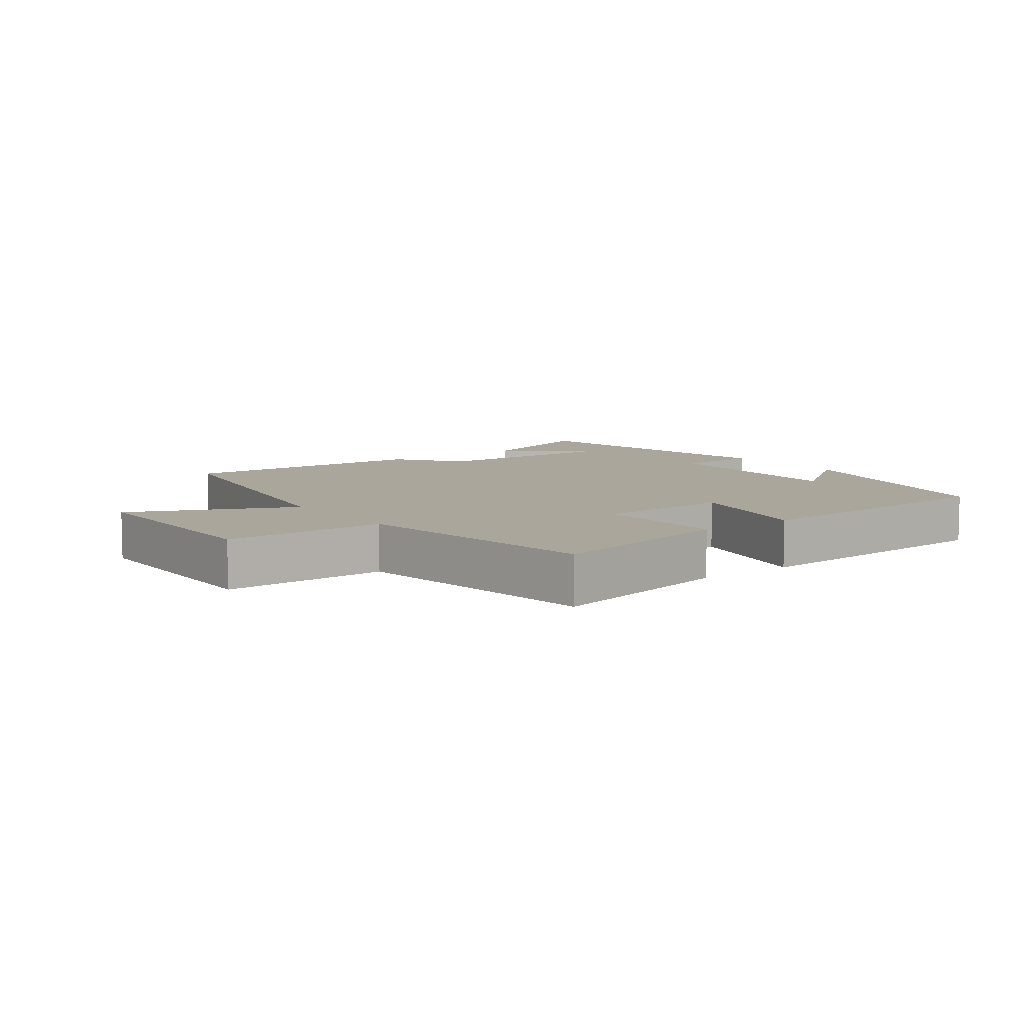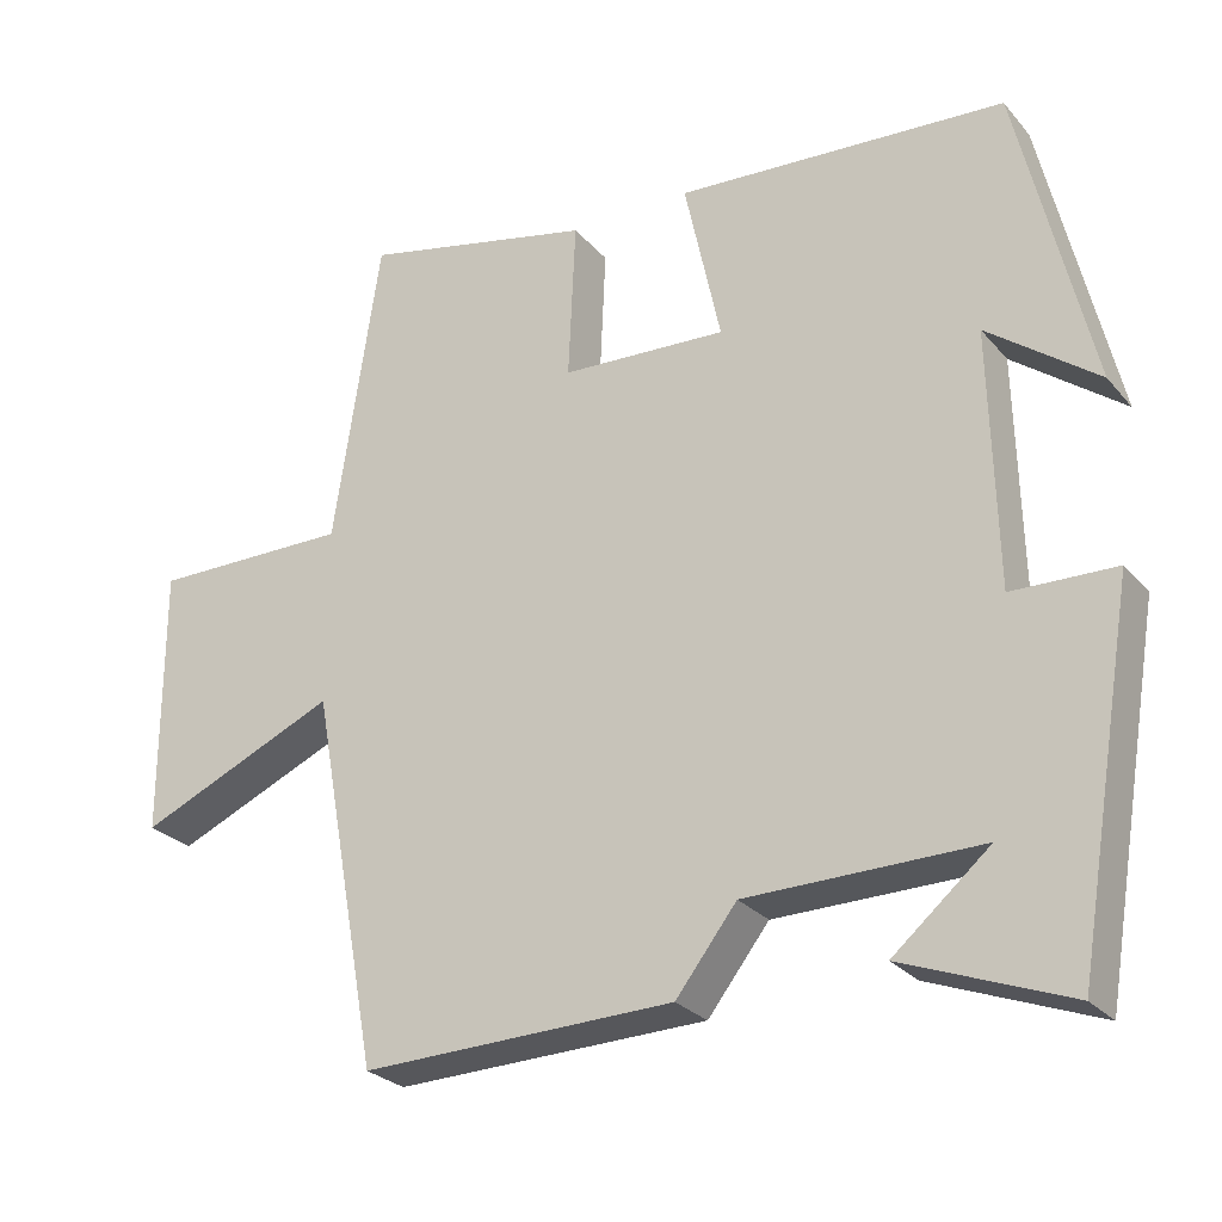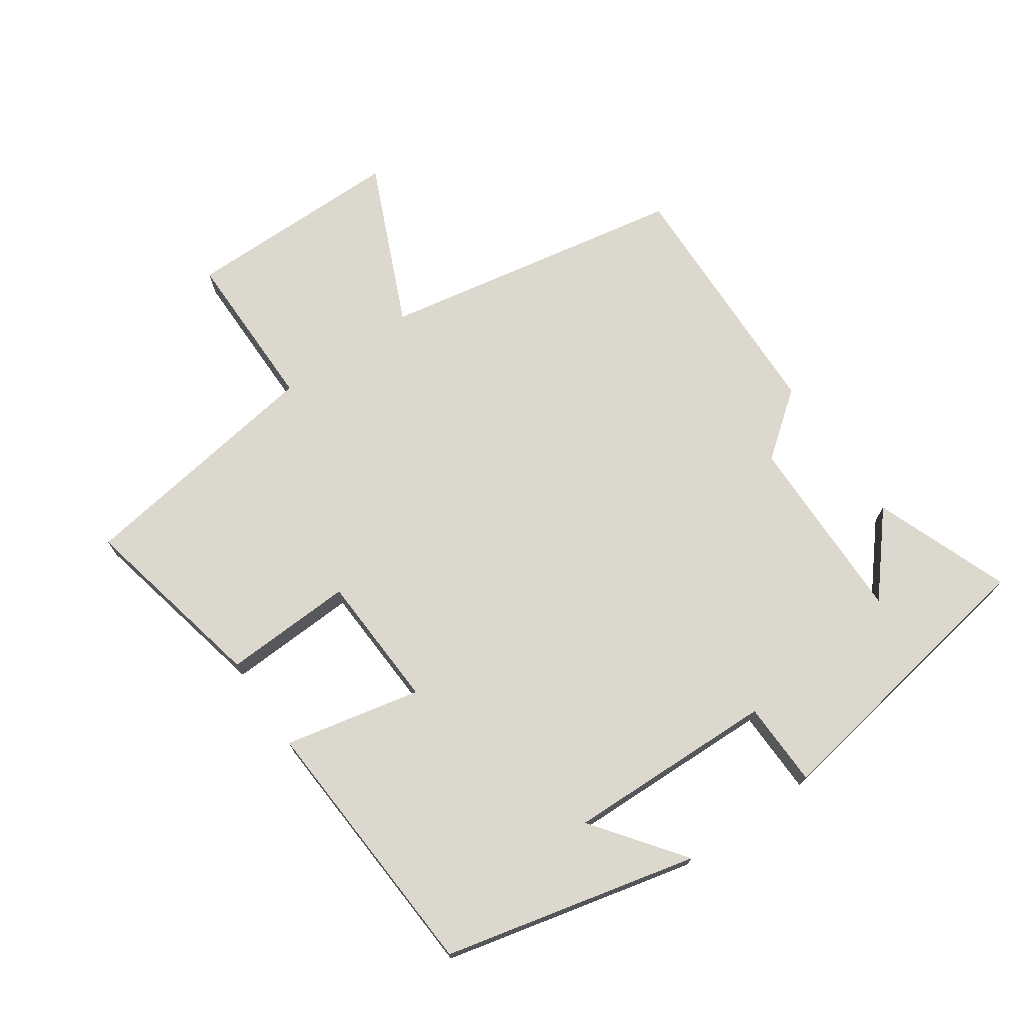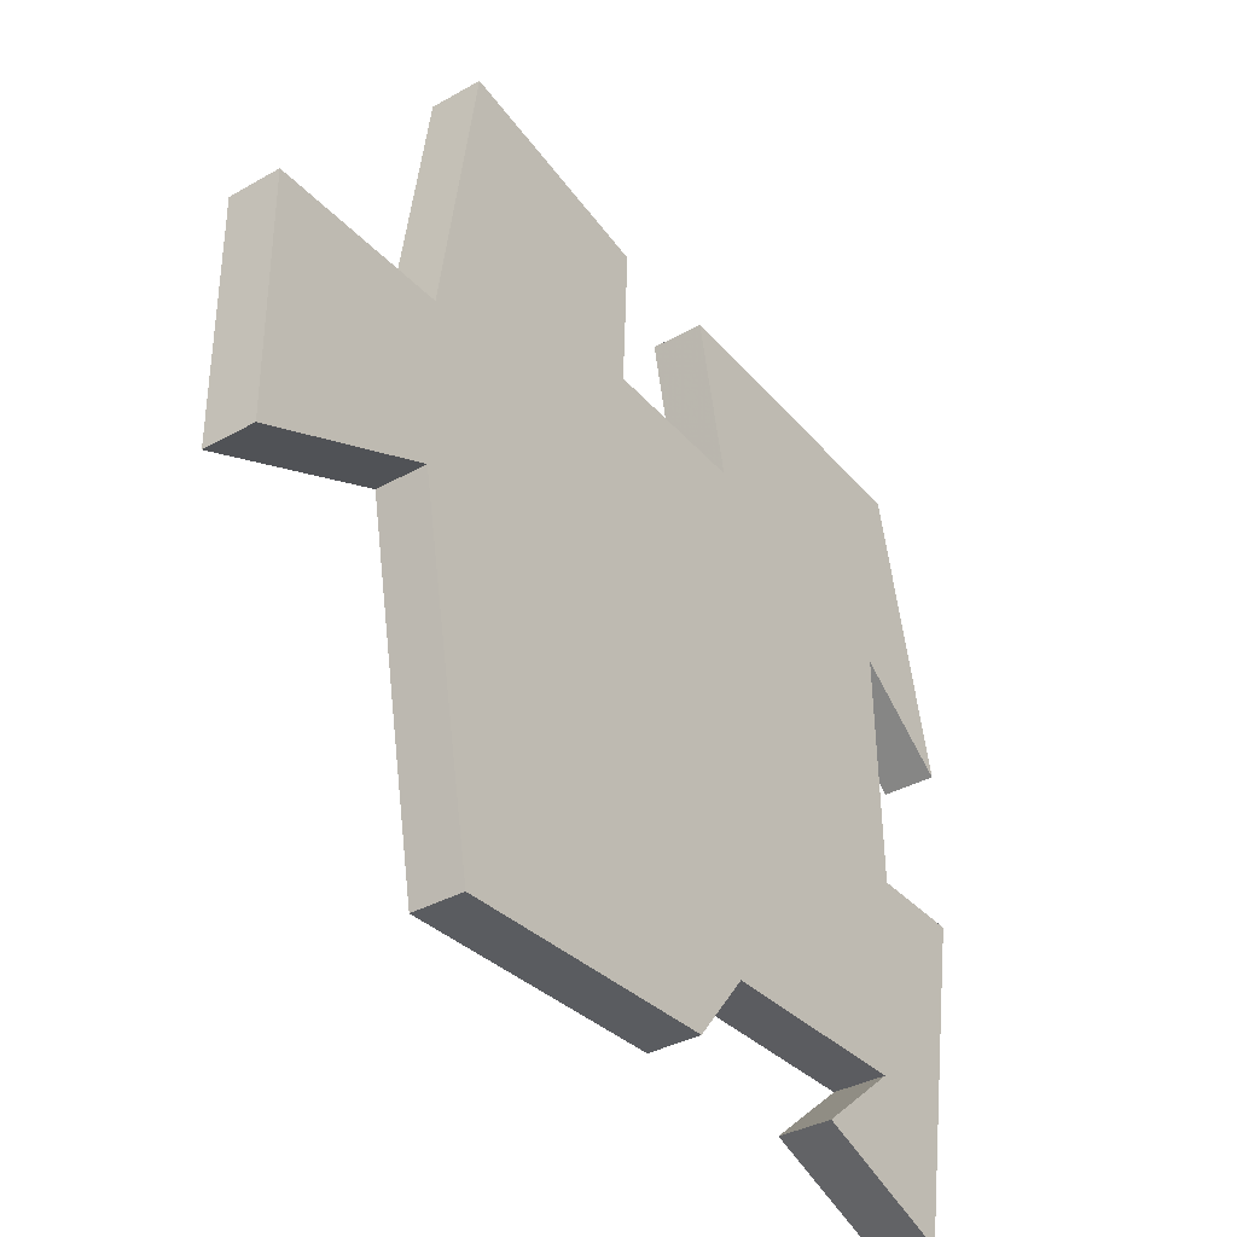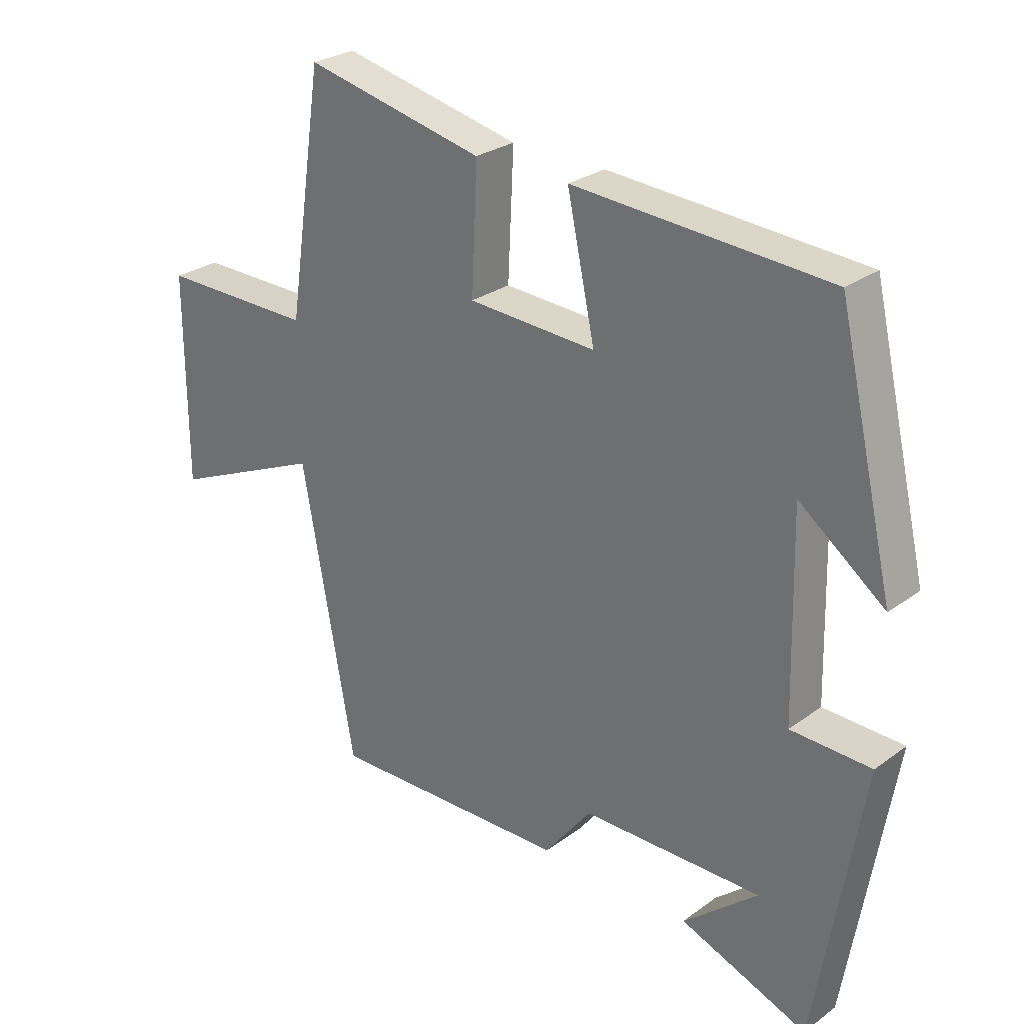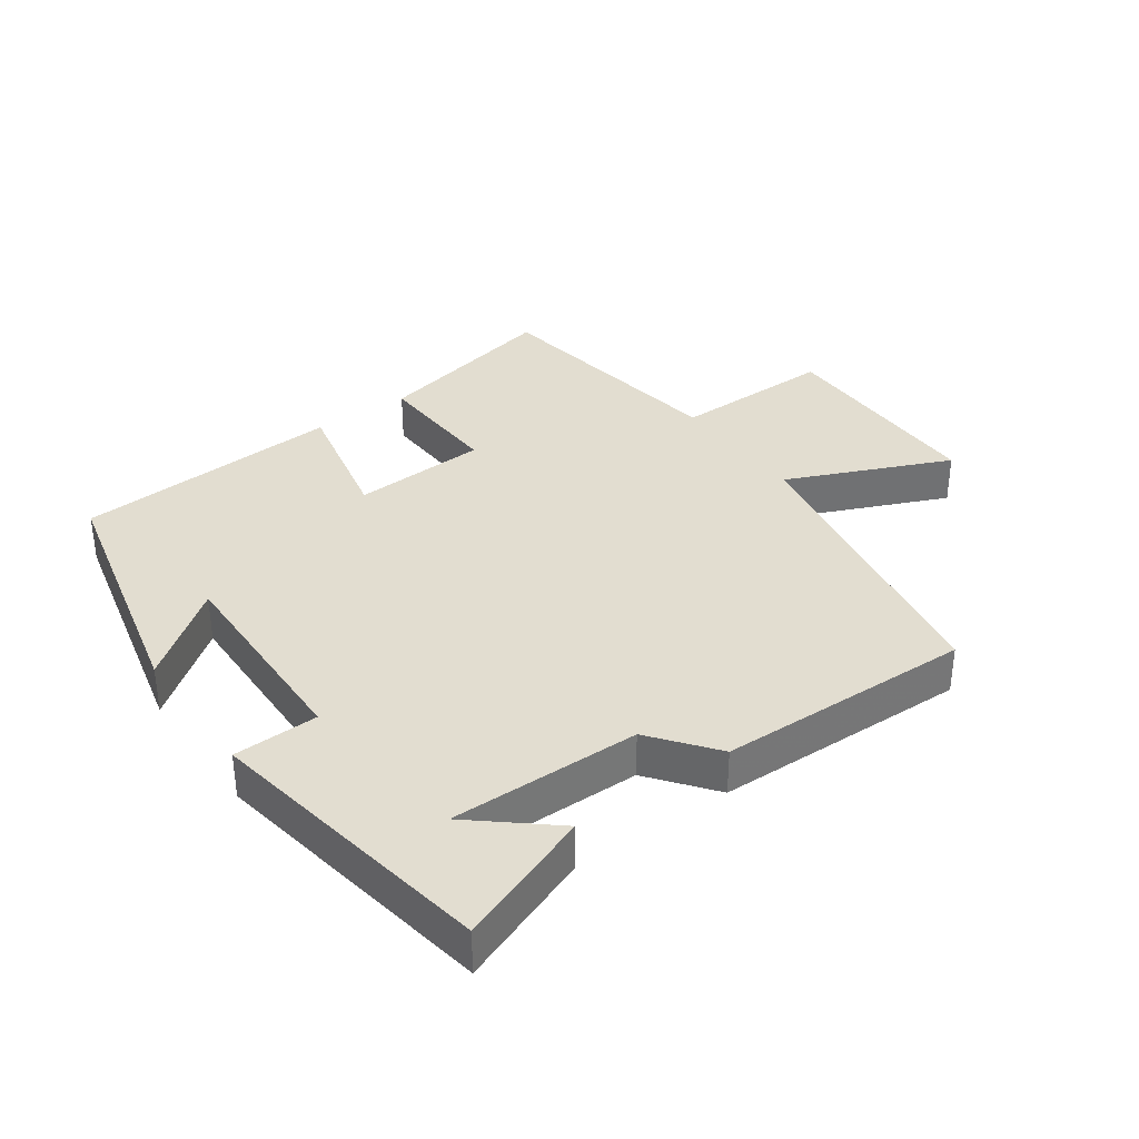
<metadata>
{"format":"obj","ext":"obj","renderer":"f3d","projection":"perspective","resolution":1024,"background":"white","views":[{"elev":8.0,"azim":-36.3,"up":"+Y"},{"elev":-26.5,"azim":31.0,"up":"+Z"},{"elev":72.3,"azim":55.4,"up":"+Y"},{"elev":-35.8,"azim":-53.4,"up":"+Z"},{"elev":27.4,"azim":41.9,"up":"+Z"},{"elev":35.3,"azim":144.4,"up":"+Y"}]}
</metadata>
<code>
v -0.442 0.07 0.563
v -0.153 0.07 0.5
v -0.162 0.07 0.302
v 0.044 0.07 0.292
v -0.001 0.07 0.5
v 0.409 0.07 0.475
v 0.5 0.07 0.089
v 0.363 0.07 0.192
v 0.371 0.07 -0.128
v 0.5 0.07 -0.131
v 0.426 0.07 -0.578
v 0.22 0.07 -0.5
v 0.34 0.07 -0.398
v 0.05 0.07 -0.402
v -0.026 0.07 -0.5
v -0.415 0.07 -0.511
v -0.5 0.07 -0.045
v -0.748 0.07 -0.154
v -0.748 0.07 0.18
v -0.5 0.07 0.179
v -0.442 0 0.563
v -0.153 0 0.5
v -0.162 0 0.302
v 0.044 0 0.292
v -0.001 0 0.5
v 0.409 0 0.475
v 0.5 0 0.089
v 0.363 0 0.192
v 0.371 0 -0.128
v 0.5 0 -0.131
v 0.426 0 -0.578
v 0.22 0 -0.5
v 0.34 0 -0.398
v 0.05 0 -0.402
v -0.026 0 -0.5
v -0.415 0 -0.511
v -0.5 0 -0.045
v -0.748 0 -0.154
v -0.748 0 0.18
v -0.5 0 0.179
f 17 18 19 20
f 17 20 1
f 16 17 1
f 15 16 1
f 14 15 1
f 13 14 1
f 11 12 13
f 9 10 11 13
f 8 9 13
f 5 6 7 8
f 4 5 8 13
f 3 4 13
f 1 2 3
f 1 3 13
f 40 39 38 37
f 21 40 37
f 21 37 36
f 21 36 35
f 21 35 34
f 21 34 33
f 33 32 31
f 33 31 30 29
f 33 29 28
f 28 27 26 25
f 33 28 25 24
f 33 24 23
f 23 22 21
f 33 23 21
f 1 21 22 2
f 2 22 23 3
f 3 23 24 4
f 4 24 25 5
f 5 25 26 6
f 6 26 27 7
f 7 27 28 8
f 8 28 29 9
f 9 29 30 10
f 10 30 31 11
f 11 31 32 12
f 12 32 33 13
f 13 33 34 14
f 14 34 35 15
f 15 35 36 16
f 16 36 37 17
f 17 37 38 18
f 18 38 39 19
f 19 39 40 20
f 20 40 21 1

</code>
